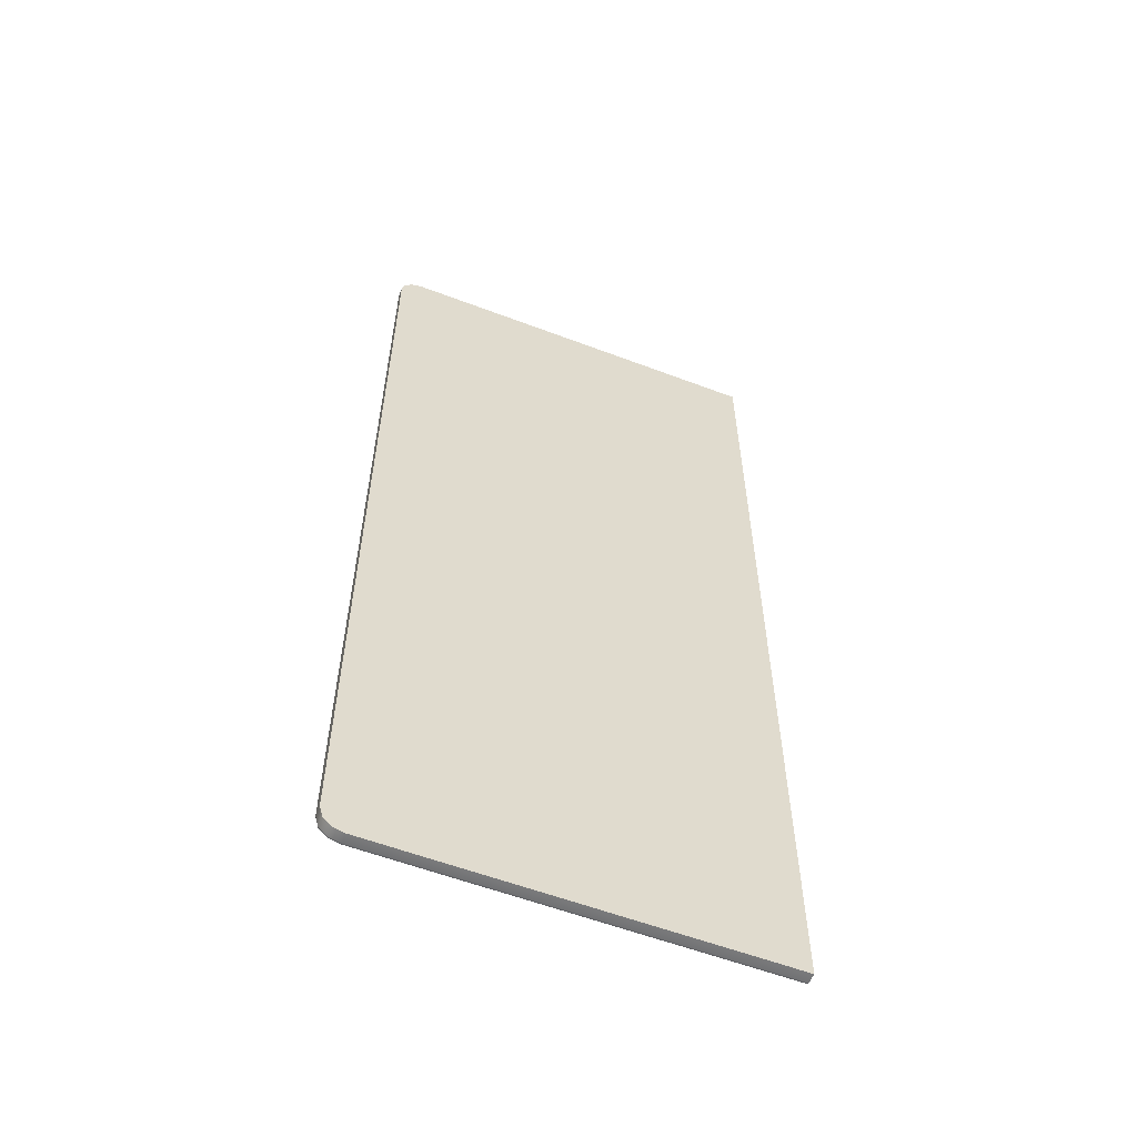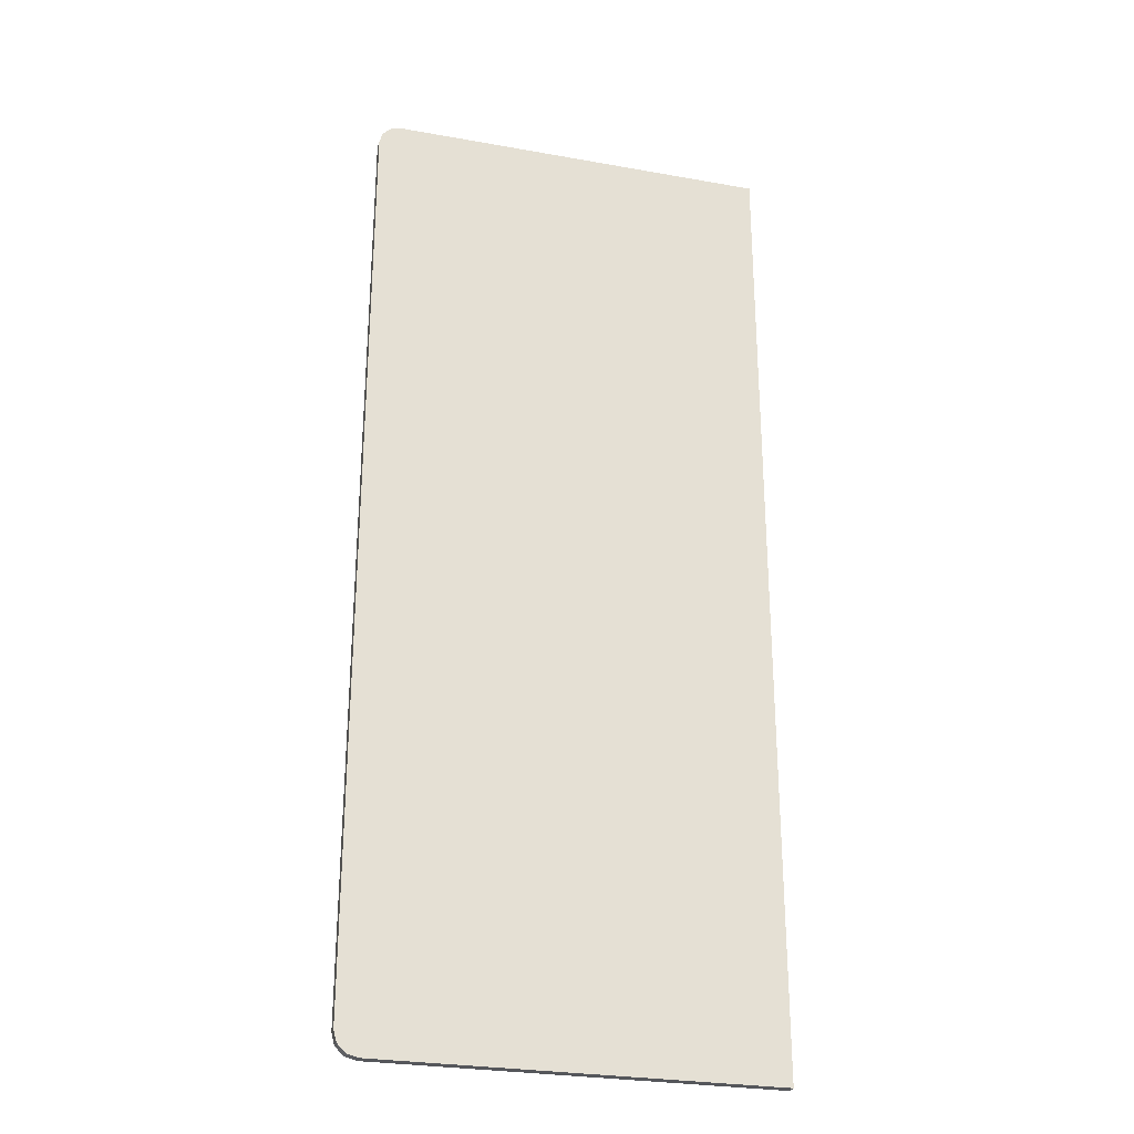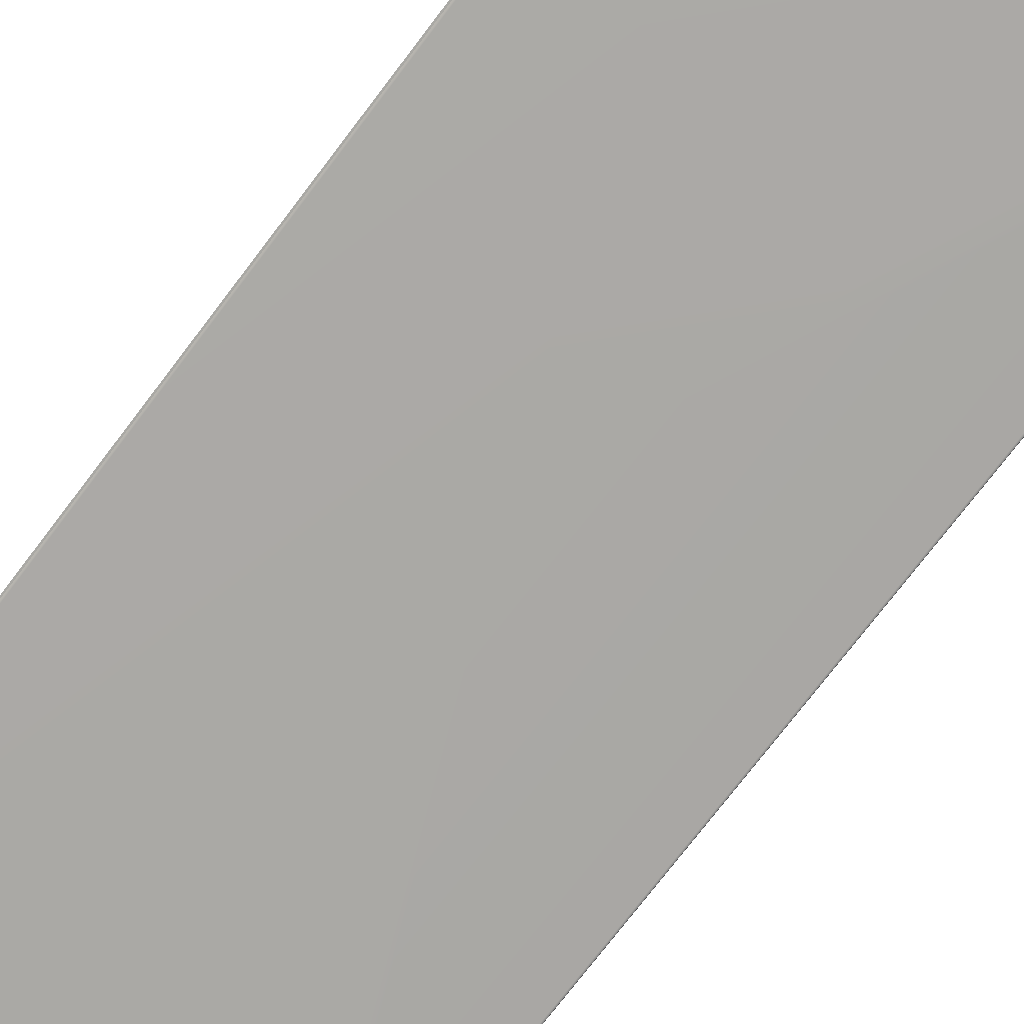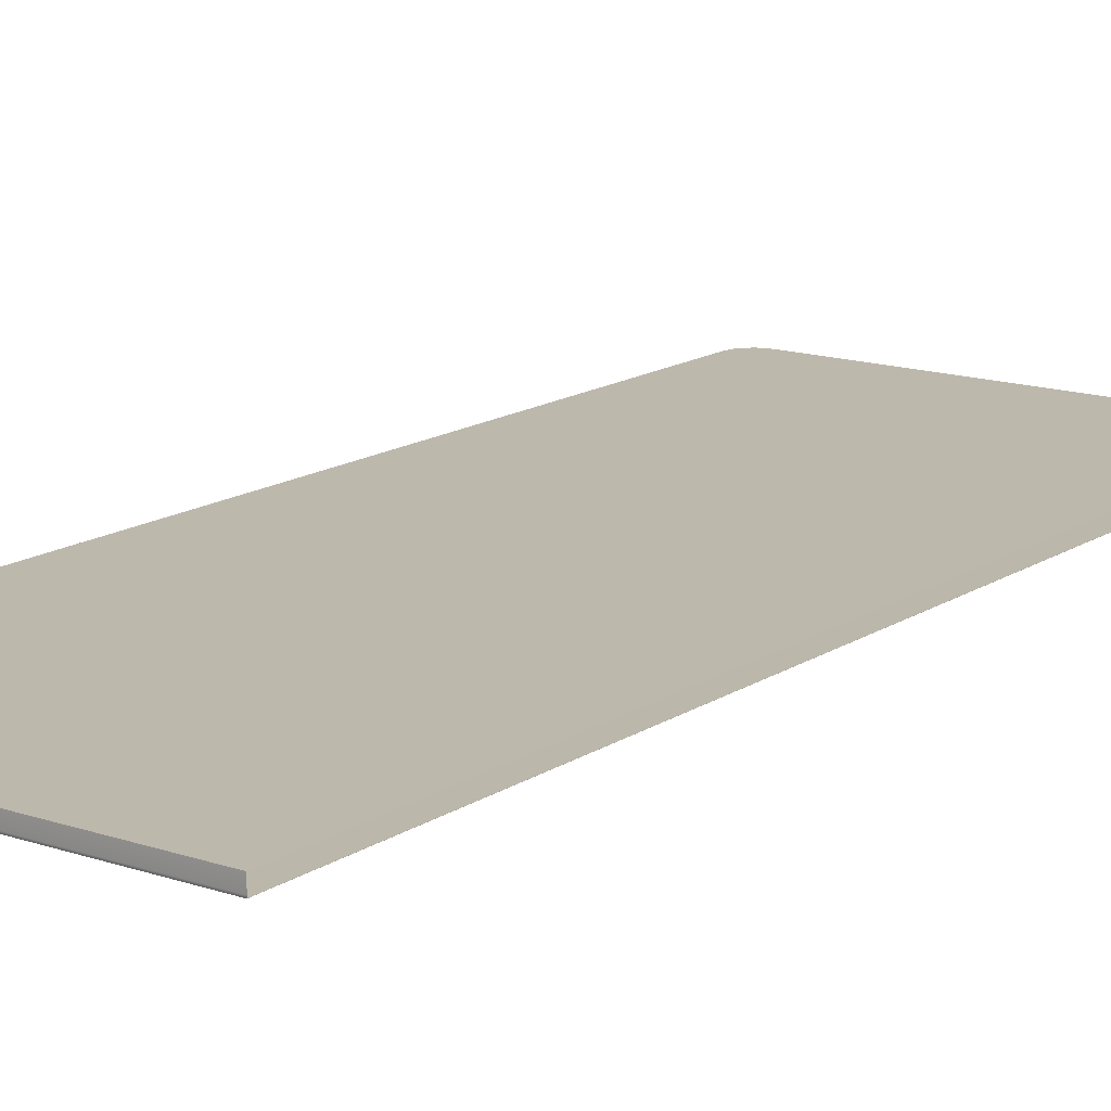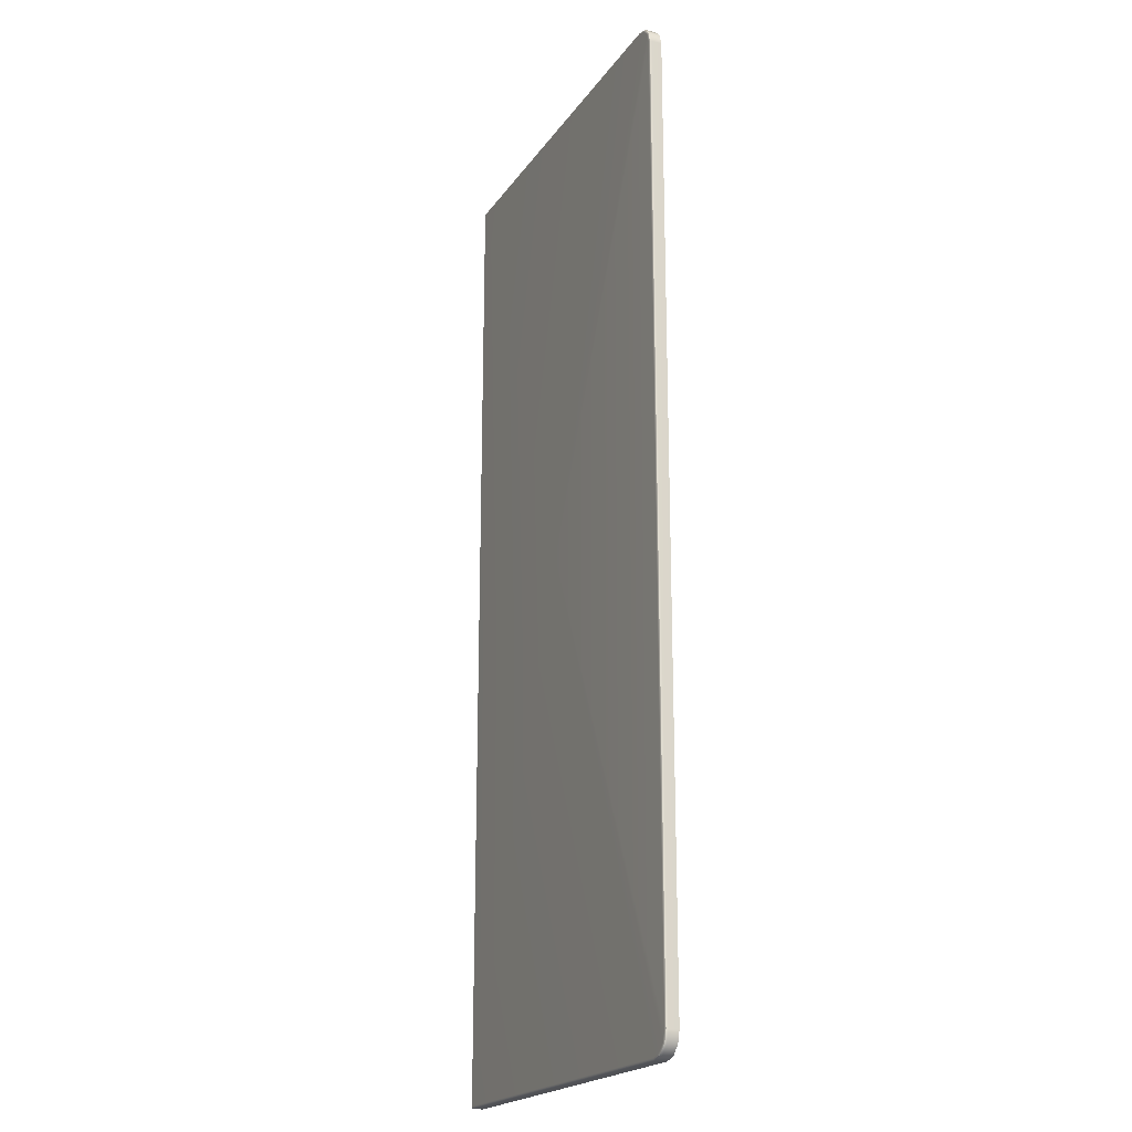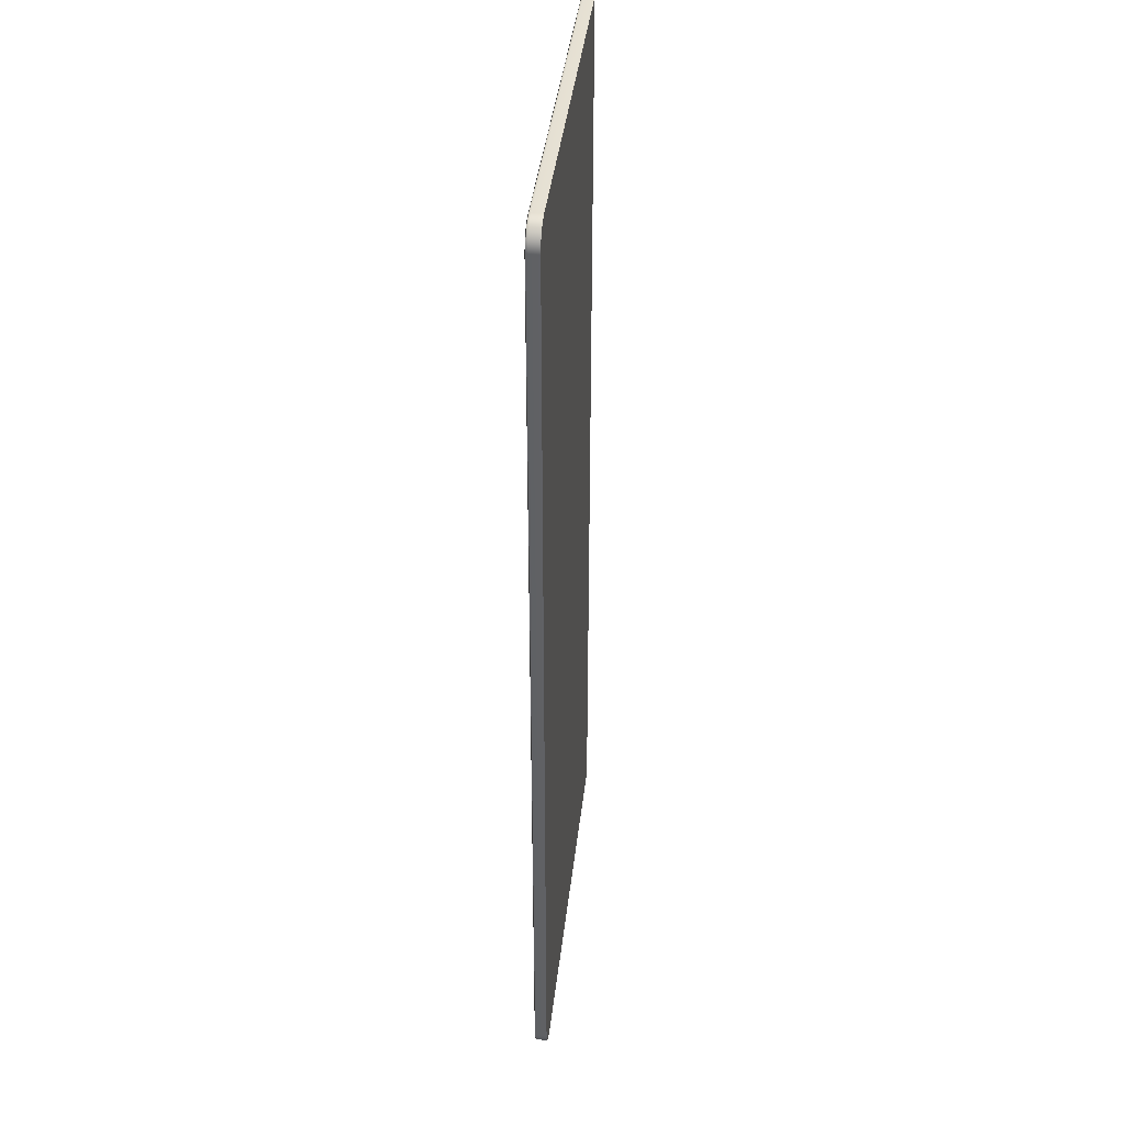
<metadata>
{"format":"obj","ext":"obj","renderer":"f3d","projection":"perspective","resolution":1024,"background":"white","views":[{"elev":-58.1,"azim":158.6,"up":"+Z"},{"elev":-27.7,"azim":164.7,"up":"+Z"},{"elev":-75.4,"azim":-37.3,"up":"+Y"},{"elev":14.8,"azim":-144.0,"up":"+Y"},{"elev":-20.5,"azim":65.1,"up":"+Z"},{"elev":39.4,"azim":96.4,"up":"+Z"}]}
</metadata>
<code>
v 0.4589 -0.3991 -0.1961
v 0.4549 -0.3991 -0.2001
v 0.3567 -0.3991 0.04038
v 0.4603 -0.3991 -0.1906
v 0.4603 -0.3991 0.2606
v 0.2635 -0.3991 0.2715
v 0.4494 -0.3991 0.2715
v 0.2635 -0.3991 -0.2016
v 0.4494 -0.3991 -0.2016
v 0.4549 -0.3991 0.27
v 0.4589 -0.3991 0.266
v 0.4579 -0.4052 -0.1955
v 0.3567 -0.4052 0.04038
v 0.4543 -0.4052 -0.1991
v 0.4592 -0.4052 -0.1905
v 0.4592 -0.4052 0.2604
v 0.4492 -0.4052 0.2704
v 0.2646 -0.4052 0.2704
v 0.2646 -0.4052 -0.2005
v 0.4492 -0.4052 -0.2005
v 0.4543 -0.4052 0.269
v 0.4579 -0.4052 0.2655
v 0.4547 -0.4048 -0.1998
v 0.4586 -0.4048 -0.1959
v 0.4586 -0.4048 -0.1959
v 0.4547 -0.4048 -0.1998
v 0.4549 -0.4039 -0.2001
v 0.4589 -0.4039 -0.1961
v 0.4494 -0.4048 0.2712
v 0.2638 -0.4048 0.2712
v 0.2638 -0.4048 0.2712
v 0.4494 -0.4048 0.2712
v 0.4494 -0.4039 0.2715
v 0.2635 -0.4039 0.2715
v 0.4589 -0.3991 -0.1961
v 0.4589 -0.4039 -0.1961
v 0.4549 -0.4039 -0.2001
v 0.4549 -0.3991 -0.2001
v 0.4603 -0.3991 -0.1906
v 0.4603 -0.4039 -0.1906
v 0.4603 -0.3991 0.2606
v 0.4603 -0.4039 0.2606
v 0.4603 -0.4039 -0.1906
v 0.4603 -0.3991 -0.1906
v 0.2635 -0.3991 0.2715
v 0.2635 -0.4039 0.2715
v 0.4494 -0.4039 0.2715
v 0.4494 -0.3991 0.2715
v 0.4494 -0.3991 -0.2016
v 0.4494 -0.4039 -0.2016
v 0.2635 -0.4039 -0.2016
v 0.2635 -0.3991 -0.2016
v 0.4549 -0.4039 0.27
v 0.4549 -0.3991 0.27
v 0.4589 -0.3991 0.266
v 0.4589 -0.4039 0.266
v 0.4603 -0.4039 0.2606
v 0.4603 -0.3991 0.2606
v 0.4603 -0.4039 -0.1906
v 0.46 -0.4048 -0.1906
v 0.46 -0.4048 -0.1906
v 0.4603 -0.4039 0.2606
v 0.46 -0.4048 0.2605
v 0.46 -0.4048 0.2605
v 0.4589 -0.4039 0.266
v 0.4586 -0.4048 0.2659
v 0.4586 -0.4048 0.2659
v 0.2638 -0.4048 0.2712
v 0.2638 -0.4048 -0.2013
v 0.4547 -0.4048 0.2697
v 0.4547 -0.4048 0.2697
v 0.4549 -0.4039 0.27
v 0.2635 -0.4039 -0.2016
v 0.4494 -0.4039 -0.2016
v 0.4494 -0.4048 -0.2013
v 0.2638 -0.4048 -0.2013
v 0.2638 -0.4048 -0.2013
v 0.4494 -0.4048 -0.2013
f 1 2 3
f 1 3 4
f 3 5 4
f 3 6 7
f 3 8 6
f 3 9 8
f 3 7 10
f 5 3 11
f 3 10 11
f 2 9 3
f 12 13 14
f 12 15 13
f 13 15 16
f 13 17 18
f 13 18 19
f 13 19 20
f 13 21 17
f 16 22 13
f 13 22 21
f 14 13 20
f 12 14 23
f 12 23 24
f 25 26 27
f 25 27 28
f 18 17 29
f 18 29 30
f 31 32 33
f 31 33 34
f 35 36 37
f 35 37 38
f 39 40 36
f 39 36 35
f 41 42 43
f 41 43 44
f 45 46 47
f 45 47 48
f 49 50 51
f 49 51 52
f 48 47 53
f 48 53 54
f 55 56 57
f 55 57 58
f 54 53 56
f 54 56 55
f 38 37 50
f 38 50 49
f 28 59 60
f 28 60 25
f 24 61 15
f 24 15 12
f 59 62 63
f 59 63 60
f 61 64 16
f 61 16 15
f 62 65 66
f 62 66 63
f 64 67 22
f 64 22 16
f 68 69 19
f 68 19 18
f 17 21 70
f 17 70 29
f 32 71 72
f 32 72 33
f 73 74 75
f 73 75 76
f 77 78 20
f 77 20 19
f 14 20 78
f 14 78 23
f 26 75 74
f 26 74 27
f 21 22 67
f 21 67 70
f 71 66 65
f 71 65 72

</code>
